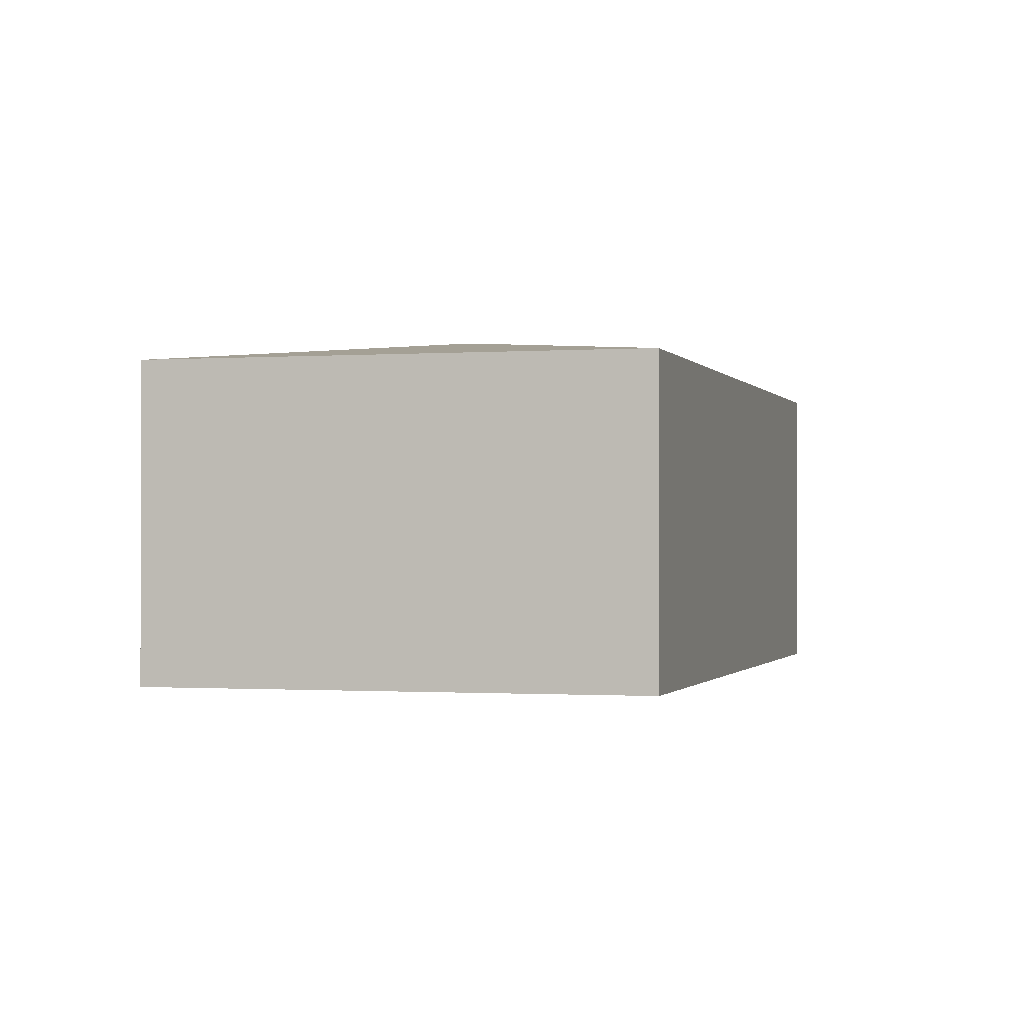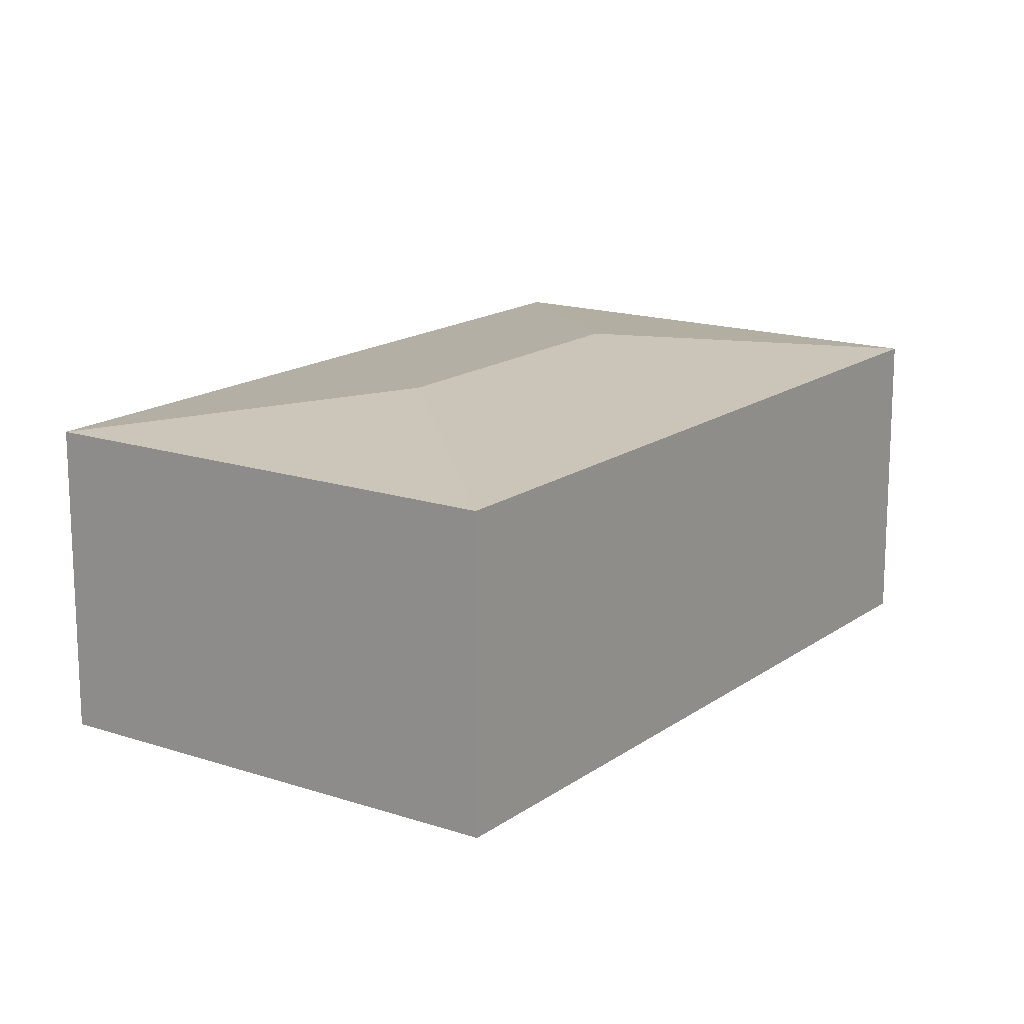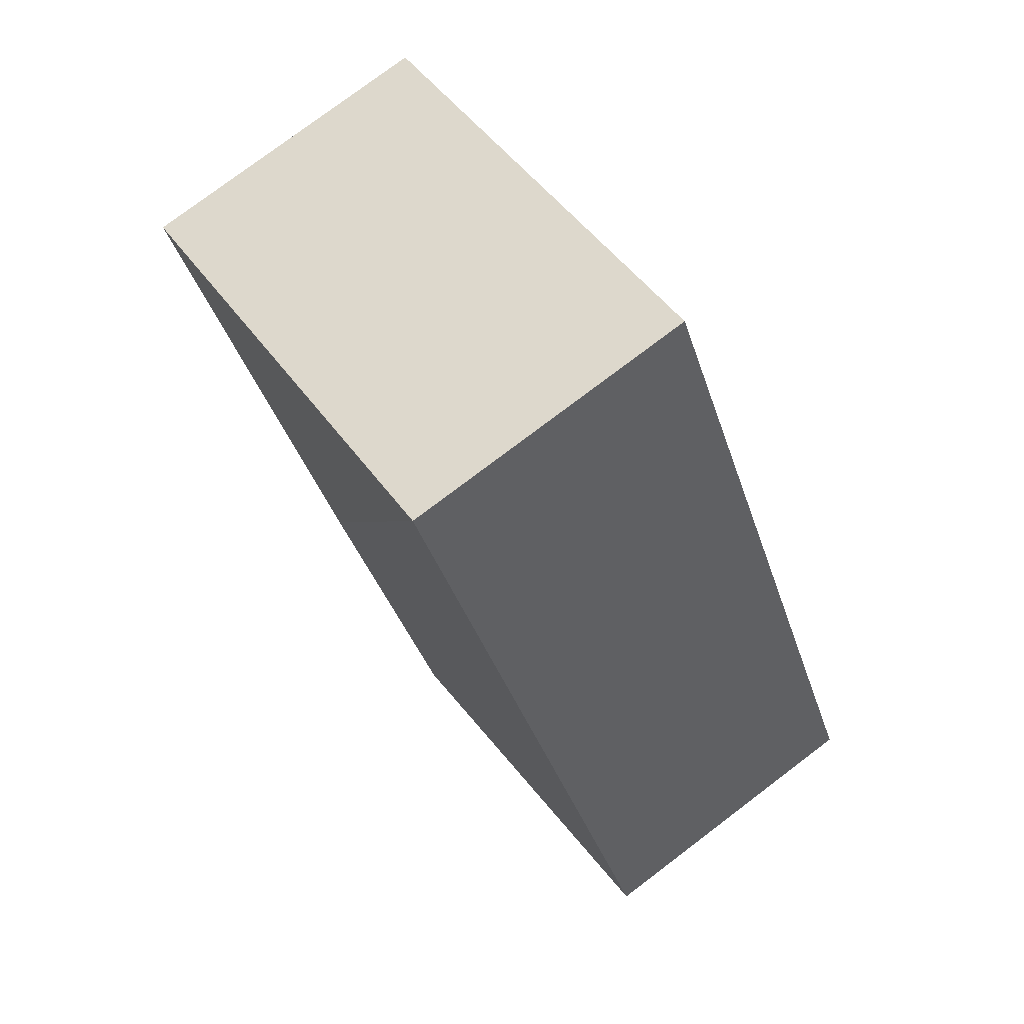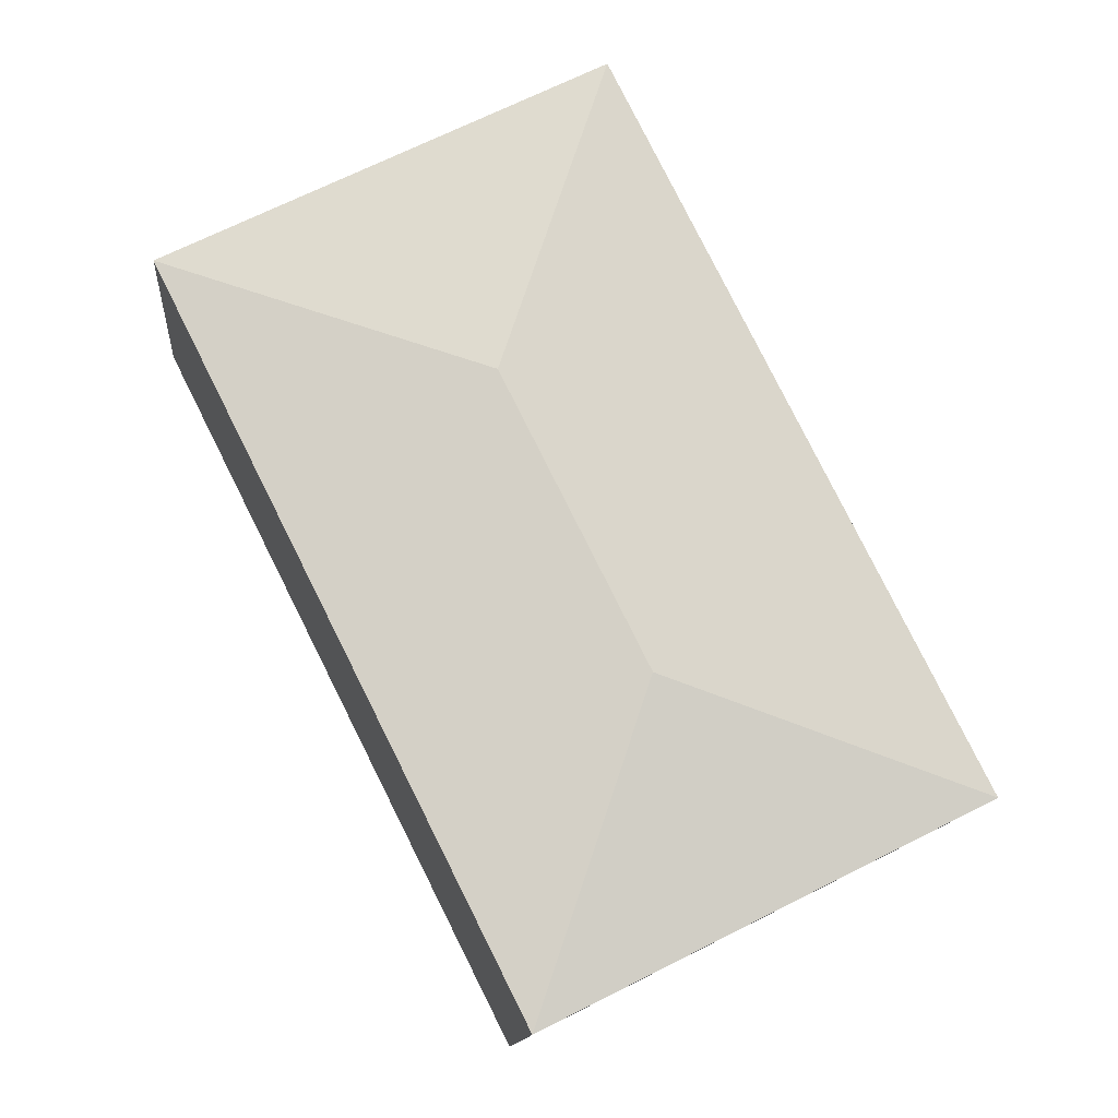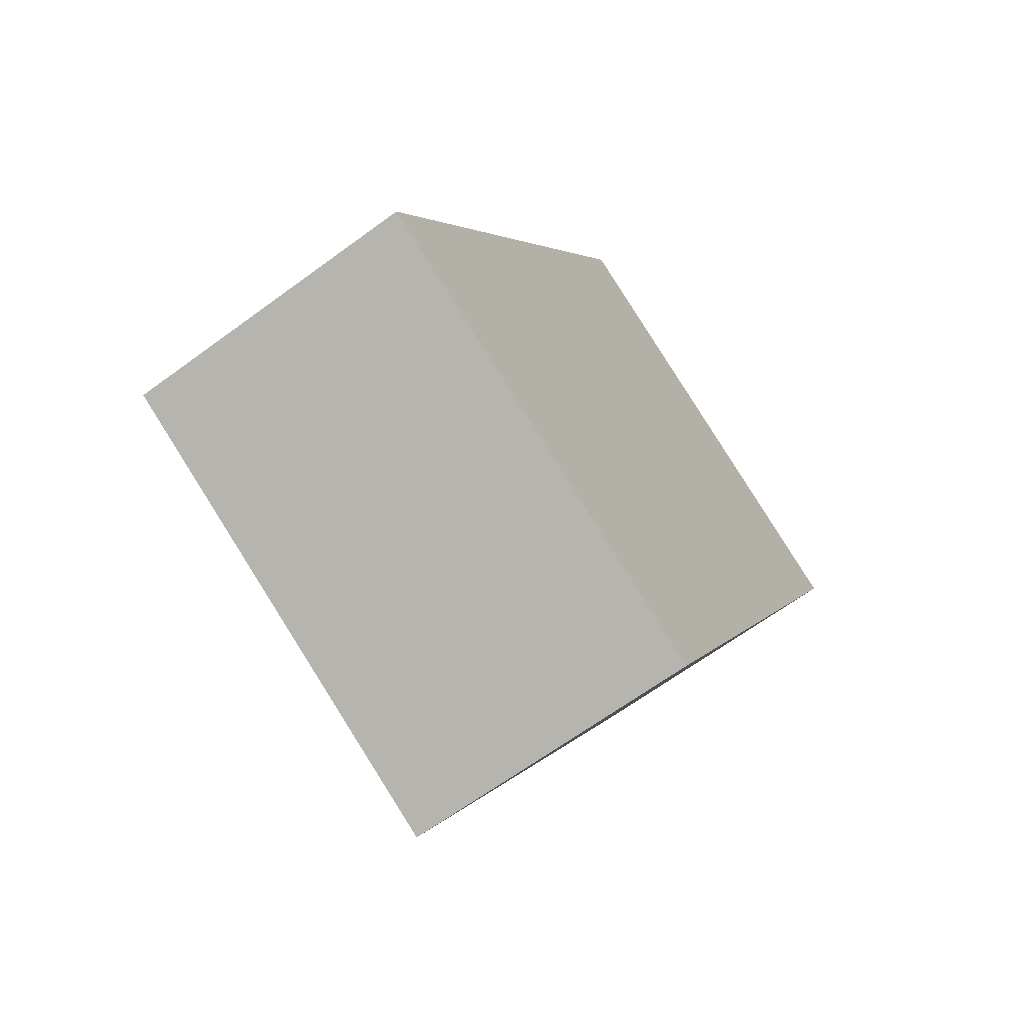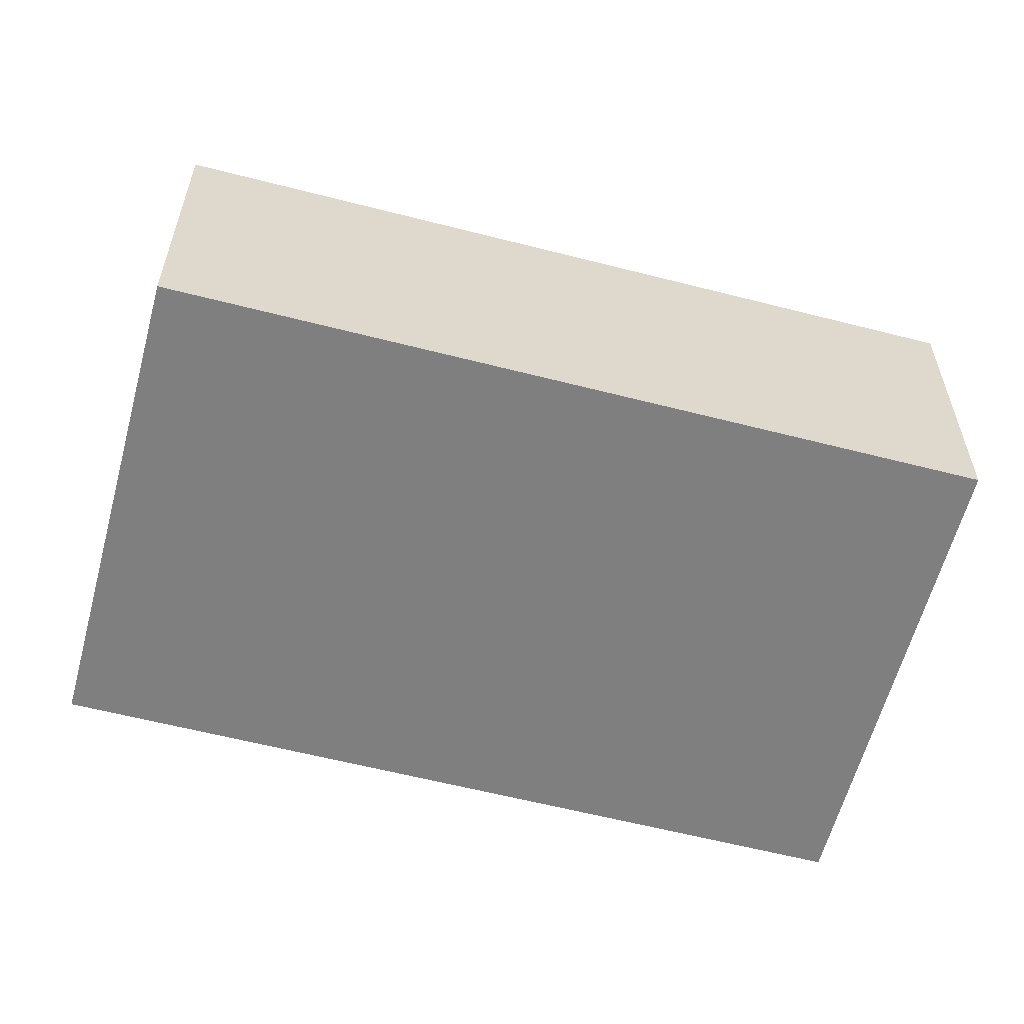
<metadata>
{"format":"obj","ext":"obj","renderer":"f3d","projection":"perspective","resolution":1024,"background":"white","views":[{"elev":-0.8,"azim":-137.9,"up":"+Y"},{"elev":16.0,"azim":-118.5,"up":"+Y"},{"elev":77.7,"azim":-127.1,"up":"+Z"},{"elev":-13.1,"azim":175.0,"up":"+Z"},{"elev":-64.9,"azim":-53.4,"up":"+Z"},{"elev":-59.8,"azim":101.9,"up":"+Y"}]}
</metadata>
<code>
v  3.763 2.645 3.158
v  2.899 2.407 5.768
v  6.372 2.407 4.022
v  0 2.407 1.474e-16
v  2.609 2.645 0.864
v  3.473 2.407 -1.746
v  3.473 1.069e-16 -1.746
v  0 0 0
v  2.899 -3.532e-16 5.768
v  6.372 -2.463e-16 4.022
g defaultobject
f 1 2 3
f 1 4 2
f 4 1 5
f 5 3 6
f 3 5 1
f 5 6 4
f 7 4 6
f 4 7 8
f 8 2 4
f 2 8 9
f 9 3 2
f 3 9 10
f 10 6 3
f 6 10 7
f 10 8 7
f 8 10 9

</code>
